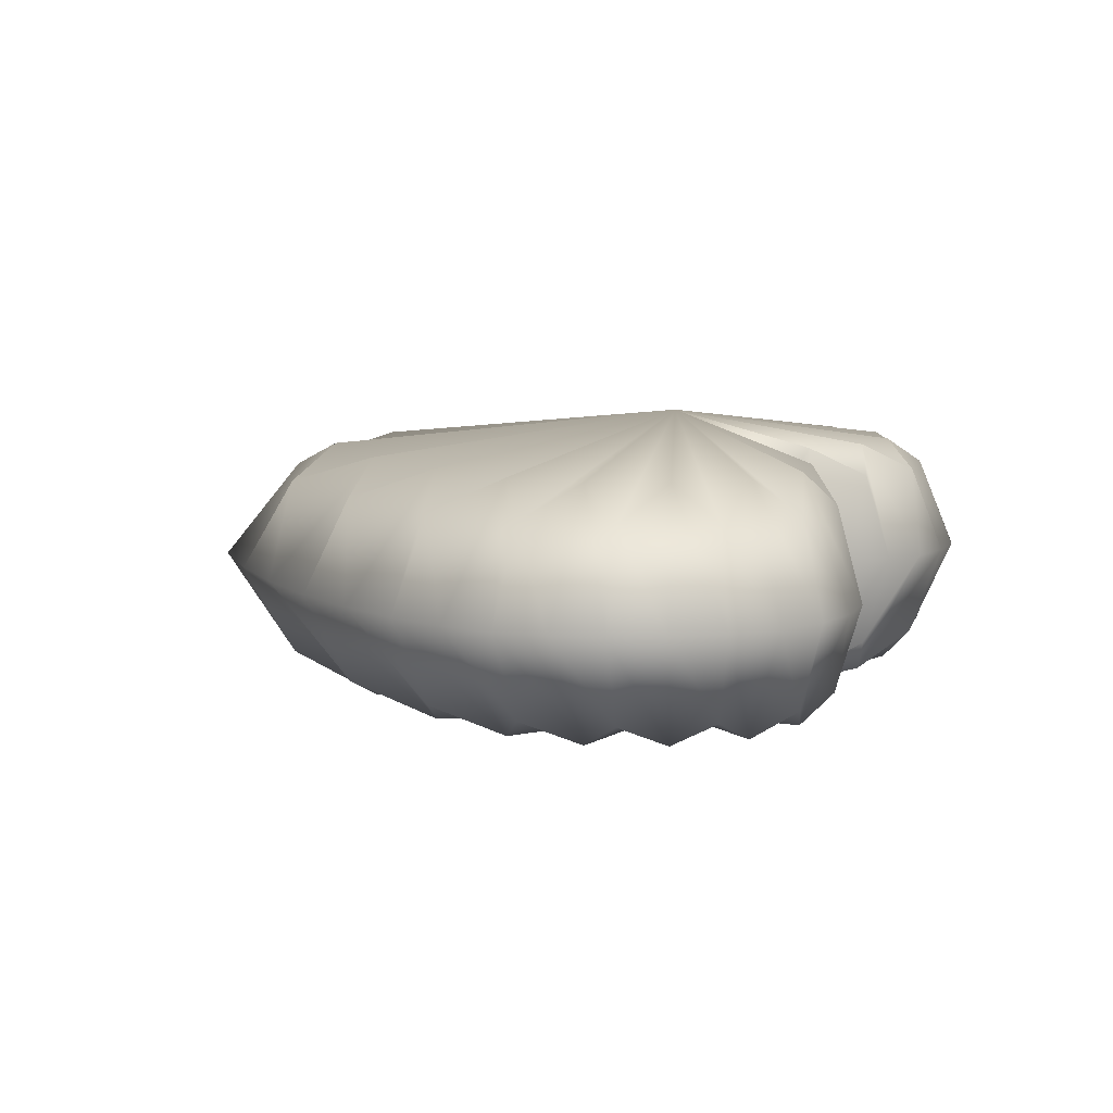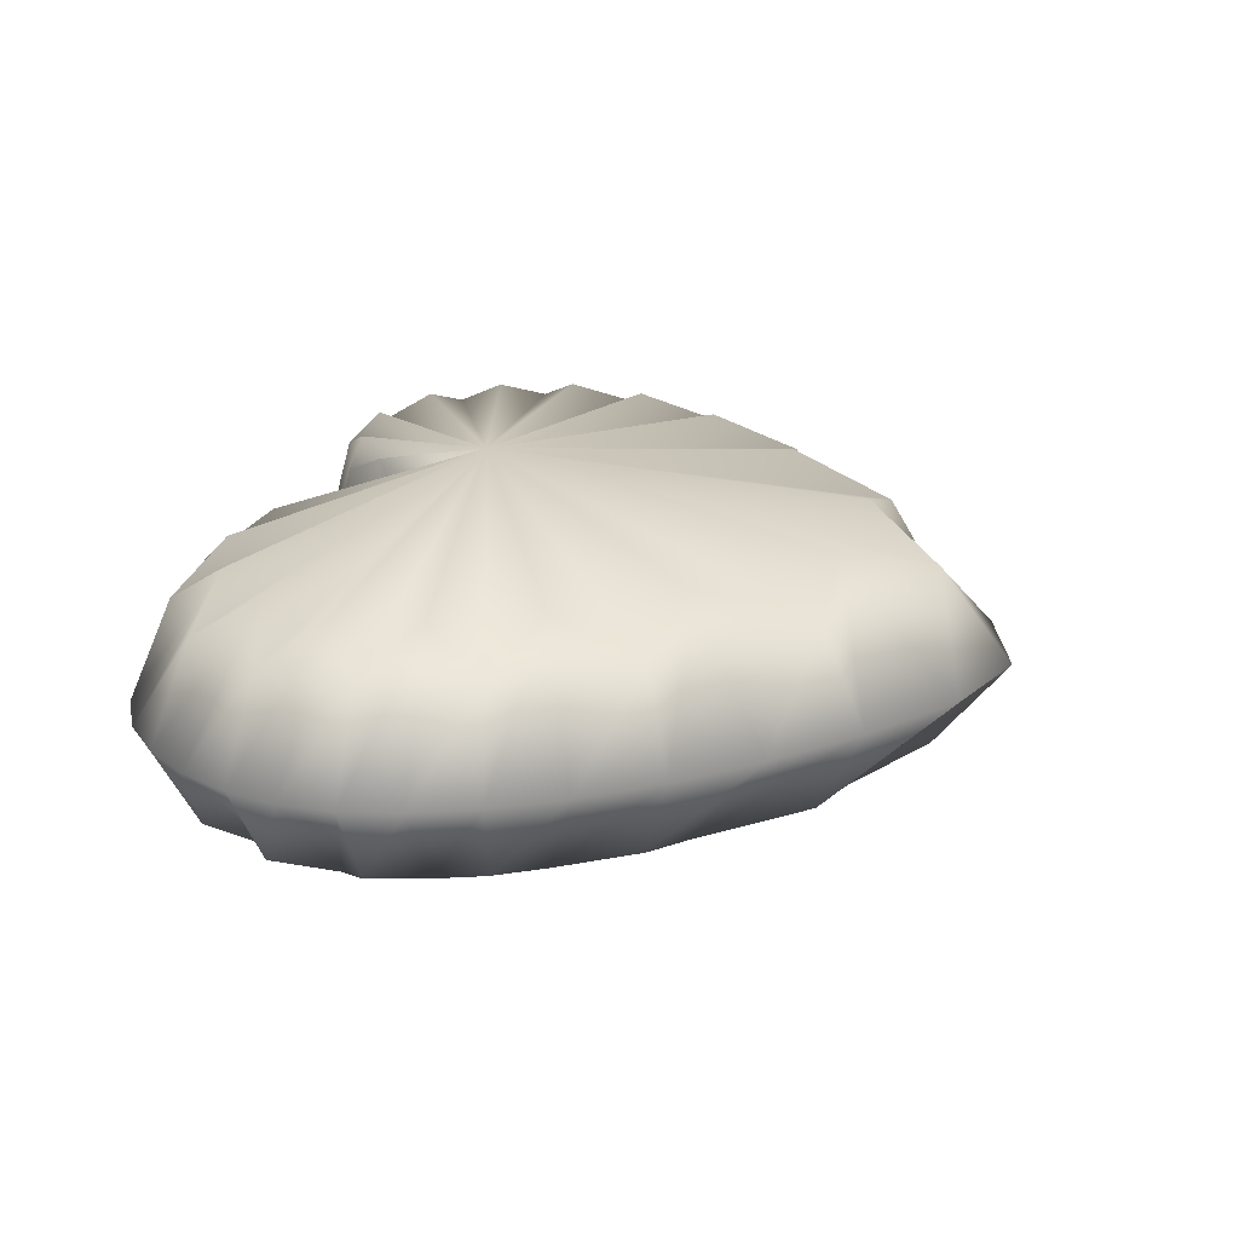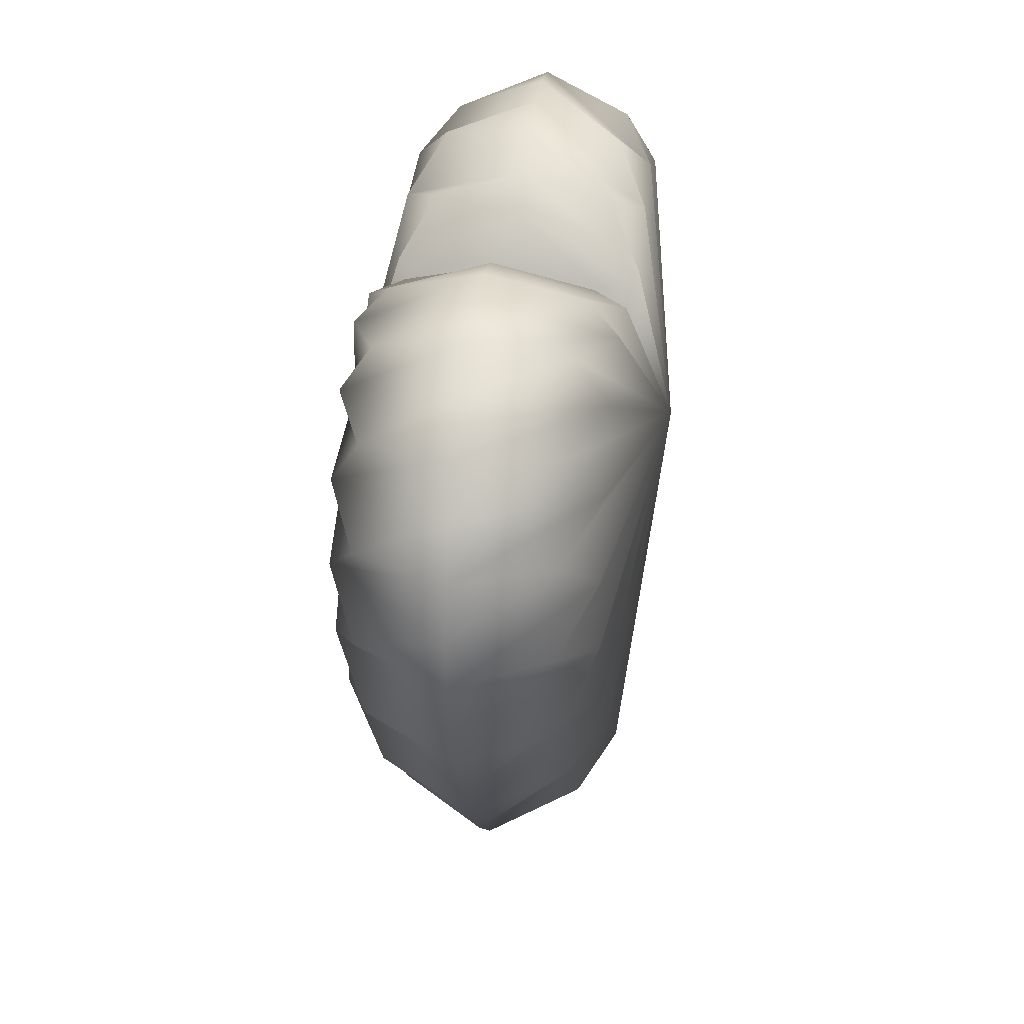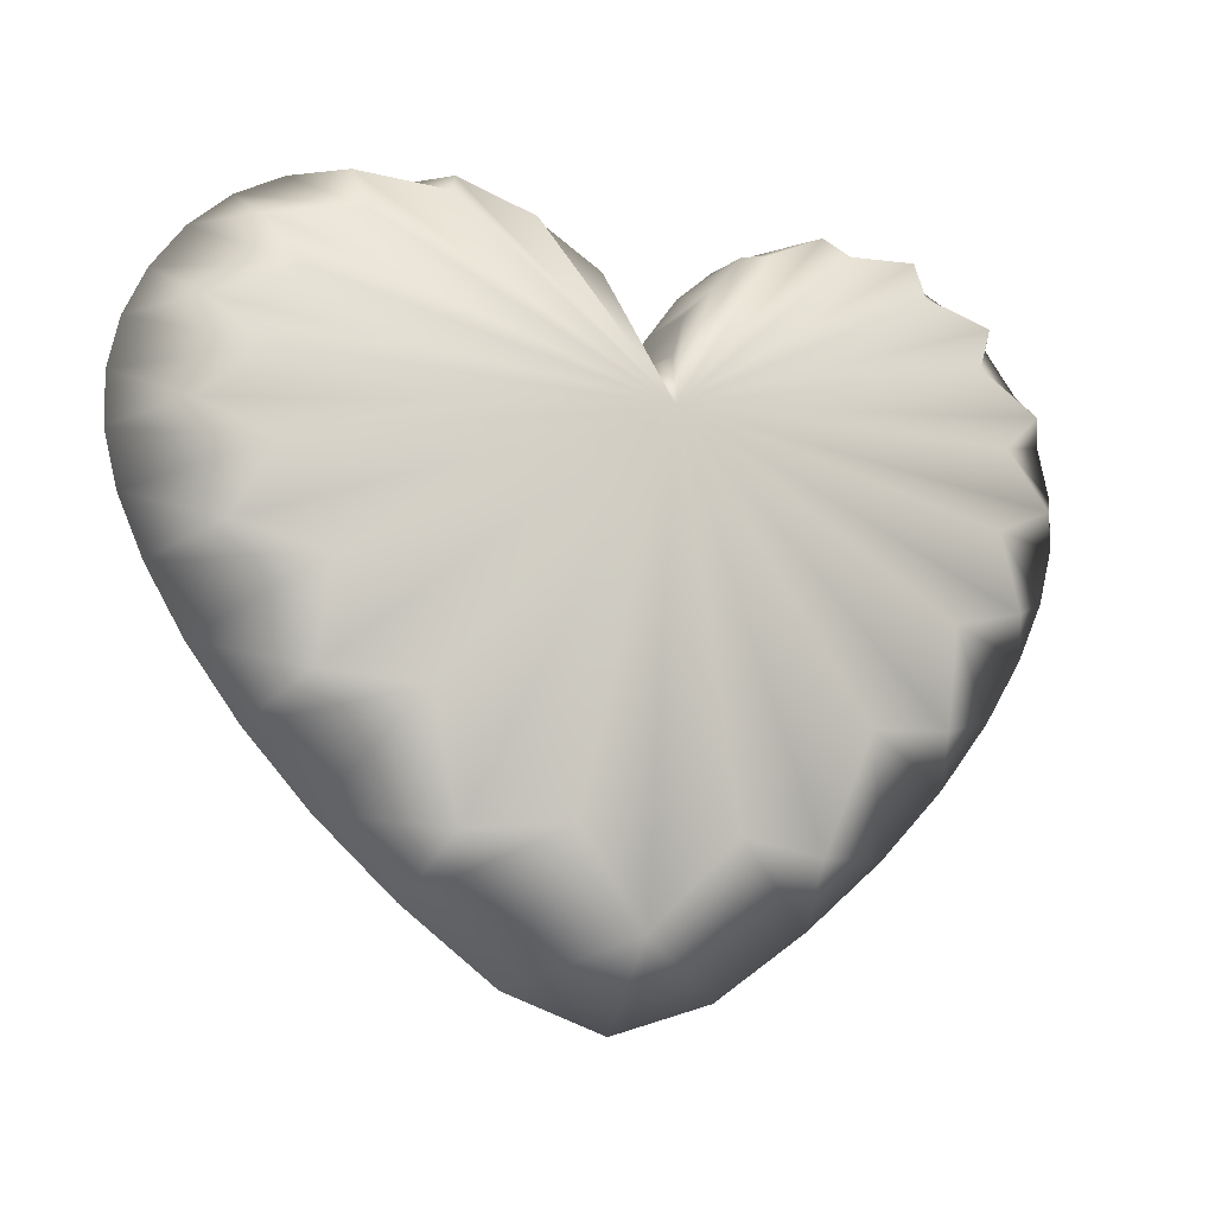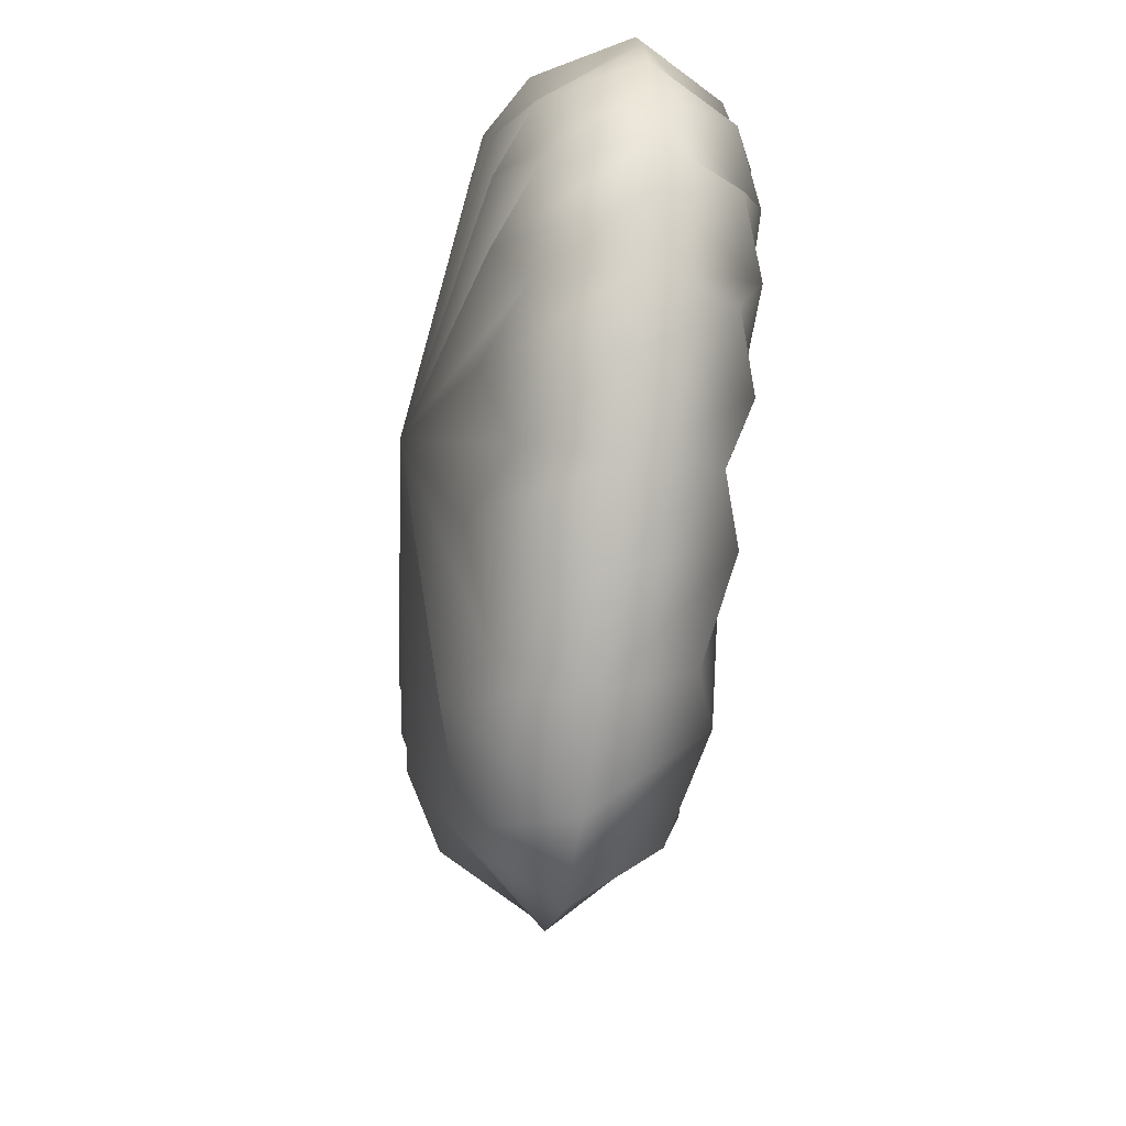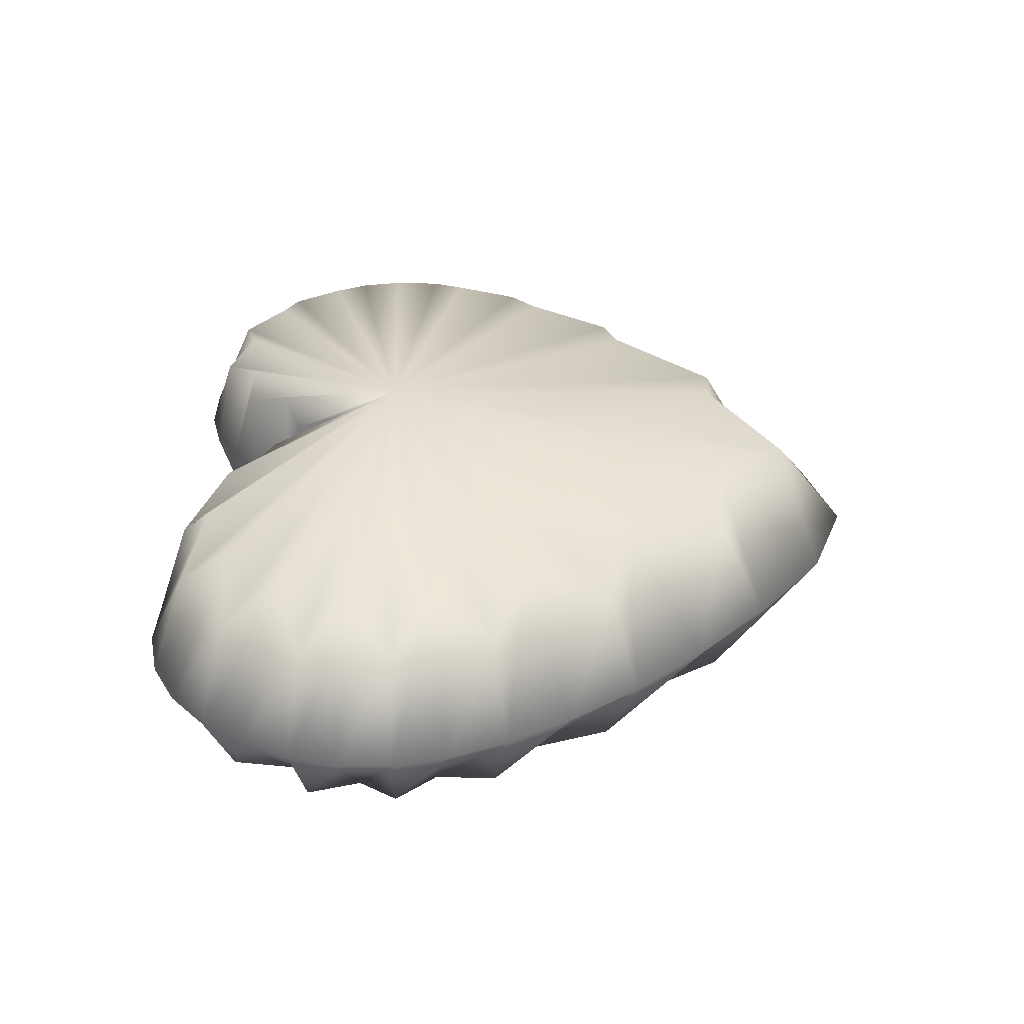
<metadata>
{"format":"obj","ext":"obj","renderer":"f3d","projection":"perspective","resolution":1024,"background":"white","views":[{"elev":8.2,"azim":110.4,"up":"+Z"},{"elev":22.9,"azim":-73.6,"up":"+Z"},{"elev":32.9,"azim":97.2,"up":"+Y"},{"elev":-17.4,"azim":-21.0,"up":"+Y"},{"elev":-38.0,"azim":80.3,"up":"+Y"},{"elev":33.9,"azim":-88.6,"up":"+Z"}]}
</metadata>
<code>
g default
v 0 1.302 -1.111
v -0 7.496 -1.111
v 0.4581 8.178 -1.111
v 1.173 9 -1.111
v 2.184 9.408 -1.111
v 3.334 9.283 -1.111
v 4.281 8.609 -1.111
v 4.849 7.599 -1.111
v 4.941 6.467 -1.111
v 4.511 5.208 -1.111
v 3.546 3.763 -1.111
v 2.015 2.238 -1.111
v 0 1.302 1.111
v 0 7.496 1.111
v 0.4581 8.178 1.111
v 1.173 9 1.111
v 2.184 9.408 1.111
v 3.334 9.283 1.111
v 4.281 8.609 1.111
v 4.849 7.599 1.111
v 4.941 6.467 1.111
v 4.511 5.208 1.111
v 3.546 3.763 1.111
v 2.015 2.238 1.111
v -0.4581 8.178 -1.111
v -1.173 9 -1.111
v -2.184 9.408 -1.111
v -3.334 9.283 -1.111
v -4.281 8.609 -1.111
v -4.849 7.599 -1.111
v -4.941 6.467 -1.111
v -4.511 5.208 -1.111
v -3.546 3.763 -1.111
v -2.015 2.238 -1.111
v -0.4581 8.178 1.111
v -1.173 9 1.111
v -2.184 9.408 1.111
v -3.334 9.283 1.111
v -4.281 8.609 1.111
v -4.849 7.599 1.111
v -4.941 6.467 1.111
v -4.511 5.208 1.111
v -3.546 3.763 1.111
v -2.015 2.238 1.111
v -1.375 8.894 1.5
v -2.333 9.031 -1.5
v -3.769 9.643 0
v -2.333 9.031 1.5
v -3.264 8.676 -1.5
v -4.843 8.866 0
v -3.264 8.676 1.5
v -3.921 7.923 -1.5
v -5.49 7.711 0
v -3.921 7.923 1.5
v -4.211 7.001 -1.5
v -5.596 6.441 0
v -4.211 7.001 1.5
v -4.071 6.007 -1.5
v -5.112 5.033 0
v -4.071 6.007 1.5
v -3.485 4.863 -1.5
v -4.029 3.396 0
v -3.485 4.863 1.5
v -2.439 3.585 -1.5
v -2.31 1.67 0
v -2.439 3.585 1.5
v -0.898 2.307 -1.5
v -0.898 2.307 1.5
v 0 7.421 0
v 0.1682 7.505 1.5
v 0.4931 8.384 0
v 0.1682 7.505 -1.5
v 0.6382 8.361 1.5
v 1.298 9.31 0
v 0.6382 8.361 -1.5
v 1.375 8.894 1.5
v 2.443 9.781 0
v 1.375 8.894 -1.5
v 2.333 9.031 1.5
v 3.769 9.643 0
v 2.333 9.031 -1.5
v 3.264 8.676 1.5
v 4.843 8.866 0
v 3.264 8.676 -1.5
v 3.921 7.923 1.5
v 5.49 7.711 0
v 3.921 7.923 -1.5
v 4.211 7.001 1.5
v 5.596 6.441 0
v 4.211 7.001 -1.5
v 4.071 6.007 1.5
v 5.112 5.033 0
v 4.071 6.007 -1.5
v 3.485 4.863 1.5
v 4.029 3.396 0
v 3.485 4.863 -1.5
v 2.439 3.585 1.5
v 2.31 1.67 0
v 2.439 3.585 -1.5
v 0.898 2.307 1.5
v 0 0.4147 0
v 0.898 2.307 -1.5
v -0.1682 7.505 -1.5
v -0.4931 8.384 0
v -0.1682 7.505 1.5
v -0.6382 8.361 -1.5
v -1.298 9.31 0
v -0.6382 8.361 1.5
v -1.375 8.894 -1.5
v -2.443 9.781 0
v 0.2243 7.76 0
v 0.8509 8.9 0
v 1.833 9.611 0
v 3.111 9.794 0
v 4.352 9.321 0
v 5.227 8.316 0
v 5.614 7.088 0
v 5.428 5.762 0
v 4.647 4.237 0
v 3.252 2.533 0
v 1.197 0.8293 0
v -0.2243 7.76 0
v -0.8509 8.9 0
v -1.833 9.611 0
v -3.111 9.794 0
v -4.352 9.321 0
v -5.227 8.316 0
v -5.614 7.088 0
v -5.428 5.762 0
v -4.647 4.237 0
v -3.252 2.533 0
v -1.197 0.8293 0
v 0 6.741 2
v 0 6.741 -2
g polySurface3
f 2 69 111 72
f 69 14 70 111
f 111 70 15 71
f 72 111 71 3
f 3 71 112 75
f 71 15 73 112
f 112 73 16 74
f 75 112 74 4
f 4 74 113 78
f 74 16 76 113
f 113 76 17 77
f 78 113 77 5
f 5 77 114 81
f 77 17 79 114
f 114 79 18 80
f 81 114 80 6
f 6 80 115 84
f 80 18 82 115
f 115 82 19 83
f 84 115 83 7
f 7 83 116 87
f 83 19 85 116
f 116 85 20 86
f 87 116 86 8
f 8 86 117 90
f 86 20 88 117
f 117 88 21 89
f 90 117 89 9
f 9 89 118 93
f 89 21 91 118
f 118 91 22 92
f 93 118 92 10
f 10 92 119 96
f 92 22 94 119
f 119 94 23 95
f 96 119 95 11
f 11 95 120 99
f 95 23 97 120
f 120 97 24 98
f 99 120 98 12
f 12 98 121 102
f 98 24 100 121
f 121 100 13 101
f 102 121 101 1
f 2 103 122 69
f 103 25 104 122
f 122 104 35 105
f 69 122 105 14
f 25 106 123 104
f 106 26 107 123
f 123 107 36 108
f 104 123 108 35
f 26 109 124 107
f 109 27 110 124
f 124 110 37 45
f 107 124 45 36
f 27 46 125 110
f 46 28 47 125
f 125 47 38 48
f 110 125 48 37
f 28 49 126 47
f 49 29 50 126
f 126 50 39 51
f 47 126 51 38
f 29 52 127 50
f 52 30 53 127
f 127 53 40 54
f 50 127 54 39
f 30 55 128 53
f 55 31 56 128
f 128 56 41 57
f 53 128 57 40
f 31 58 129 56
f 58 32 59 129
f 129 59 42 60
f 56 129 60 41
f 32 61 130 59
f 61 33 62 130
f 130 62 43 63
f 59 130 63 42
f 33 64 131 62
f 64 34 65 131
f 131 65 44 66
f 62 131 66 43
f 34 67 132 65
f 67 1 101 132
f 132 101 13 68
f 65 132 68 44
f 14 105 133 70
f 35 108 133 105
f 36 45 133 108
f 37 48 133 45
f 38 51 133 48
f 39 54 133 51
f 40 57 133 54
f 41 60 133 57
f 42 63 133 60
f 43 66 133 63
f 44 68 133 66
f 13 100 133 68
f 24 97 133 100
f 23 94 133 97
f 22 91 133 94
f 21 88 133 91
f 20 85 133 88
f 19 82 133 85
f 18 79 133 82
f 17 76 133 79
f 16 73 133 76
f 15 70 133 73
f 11 99 134 96
f 12 102 134 99
f 1 67 134 102
f 34 64 134 67
f 33 61 134 64
f 32 58 134 61
f 31 55 134 58
f 30 52 134 55
f 29 49 134 52
f 28 46 134 49
f 27 109 134 46
f 26 106 134 109
f 25 103 134 106
f 2 72 134 103
f 3 75 134 72
f 4 78 134 75
f 5 81 134 78
f 6 84 134 81
f 7 87 134 84
f 8 90 134 87
f 9 93 134 90
f 10 96 134 93

</code>
